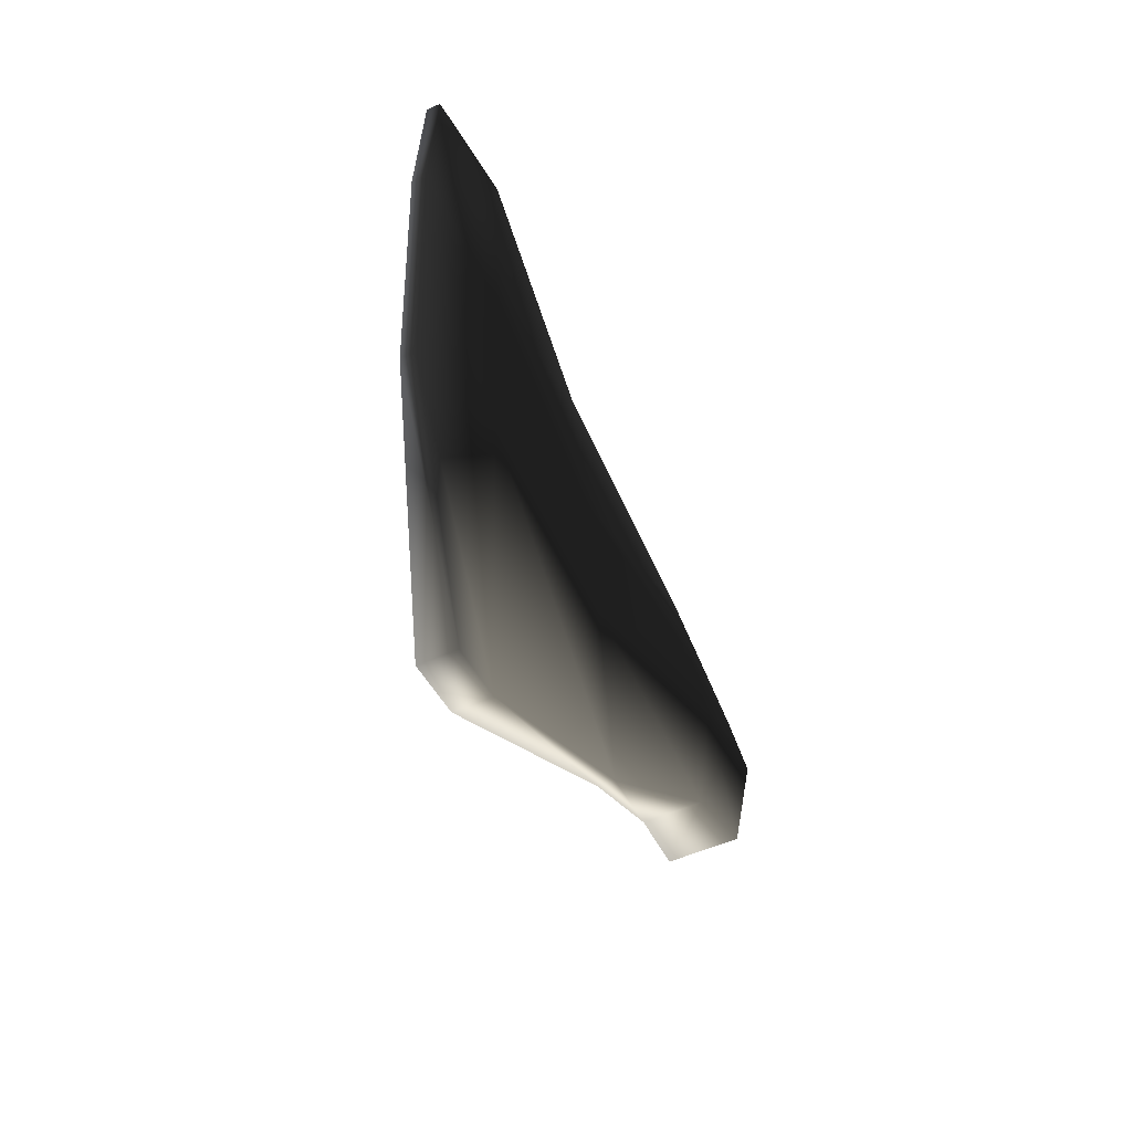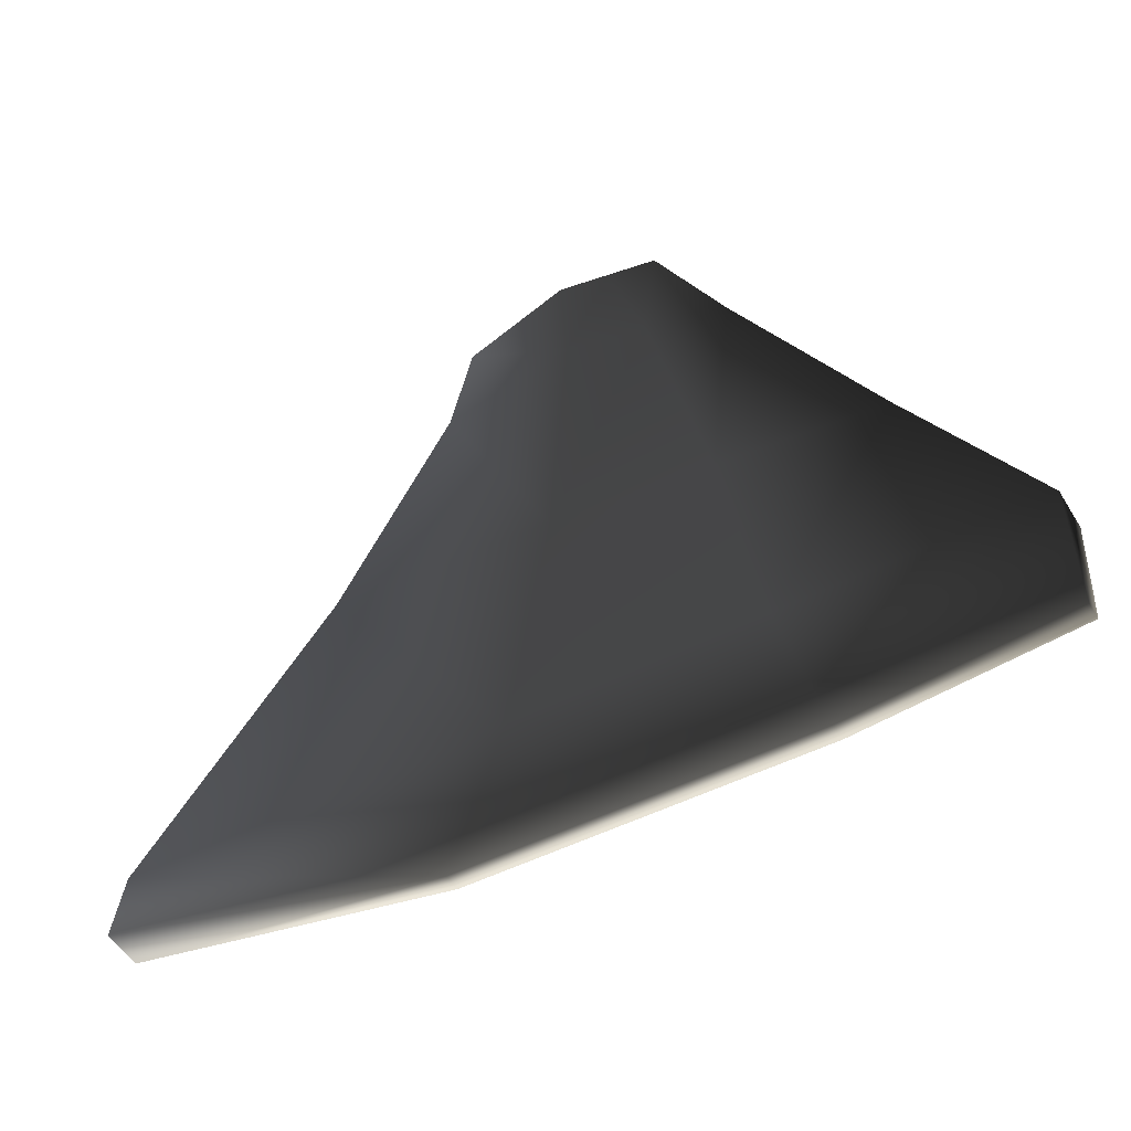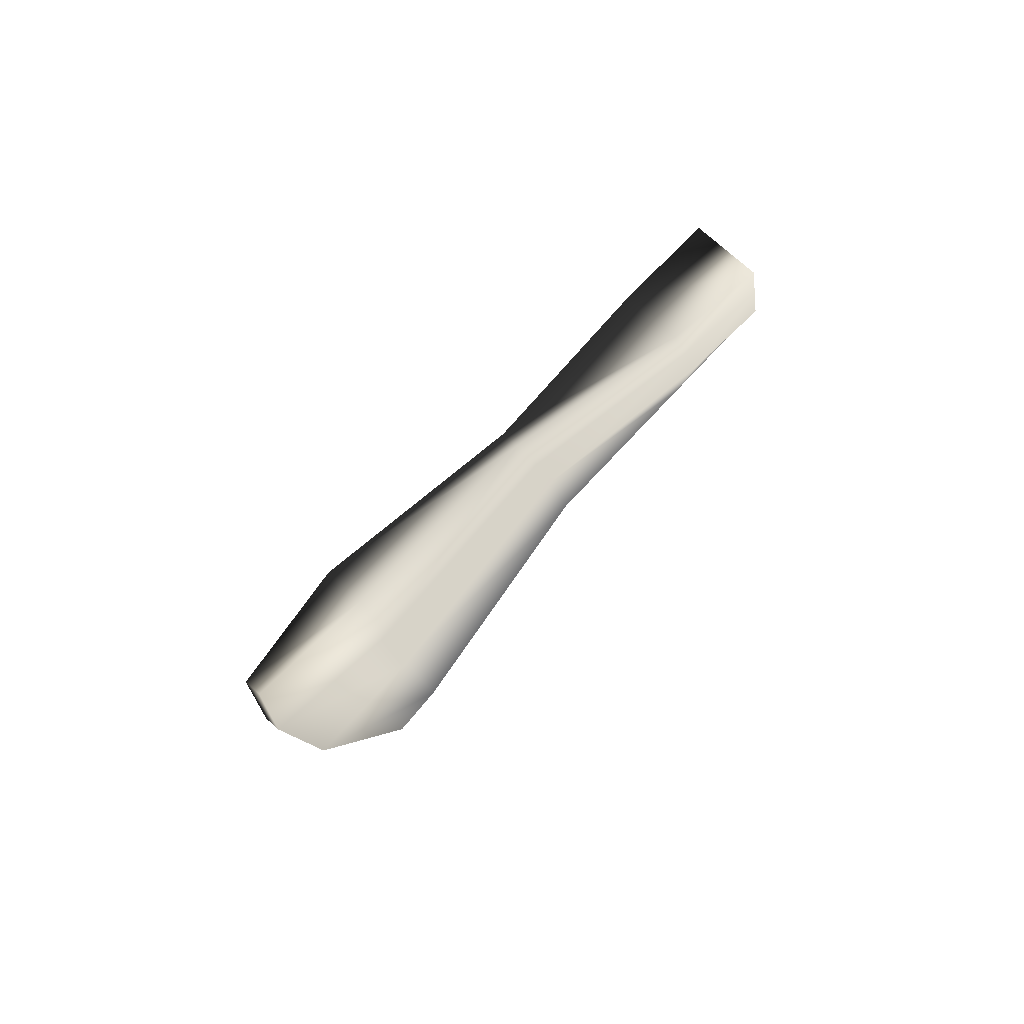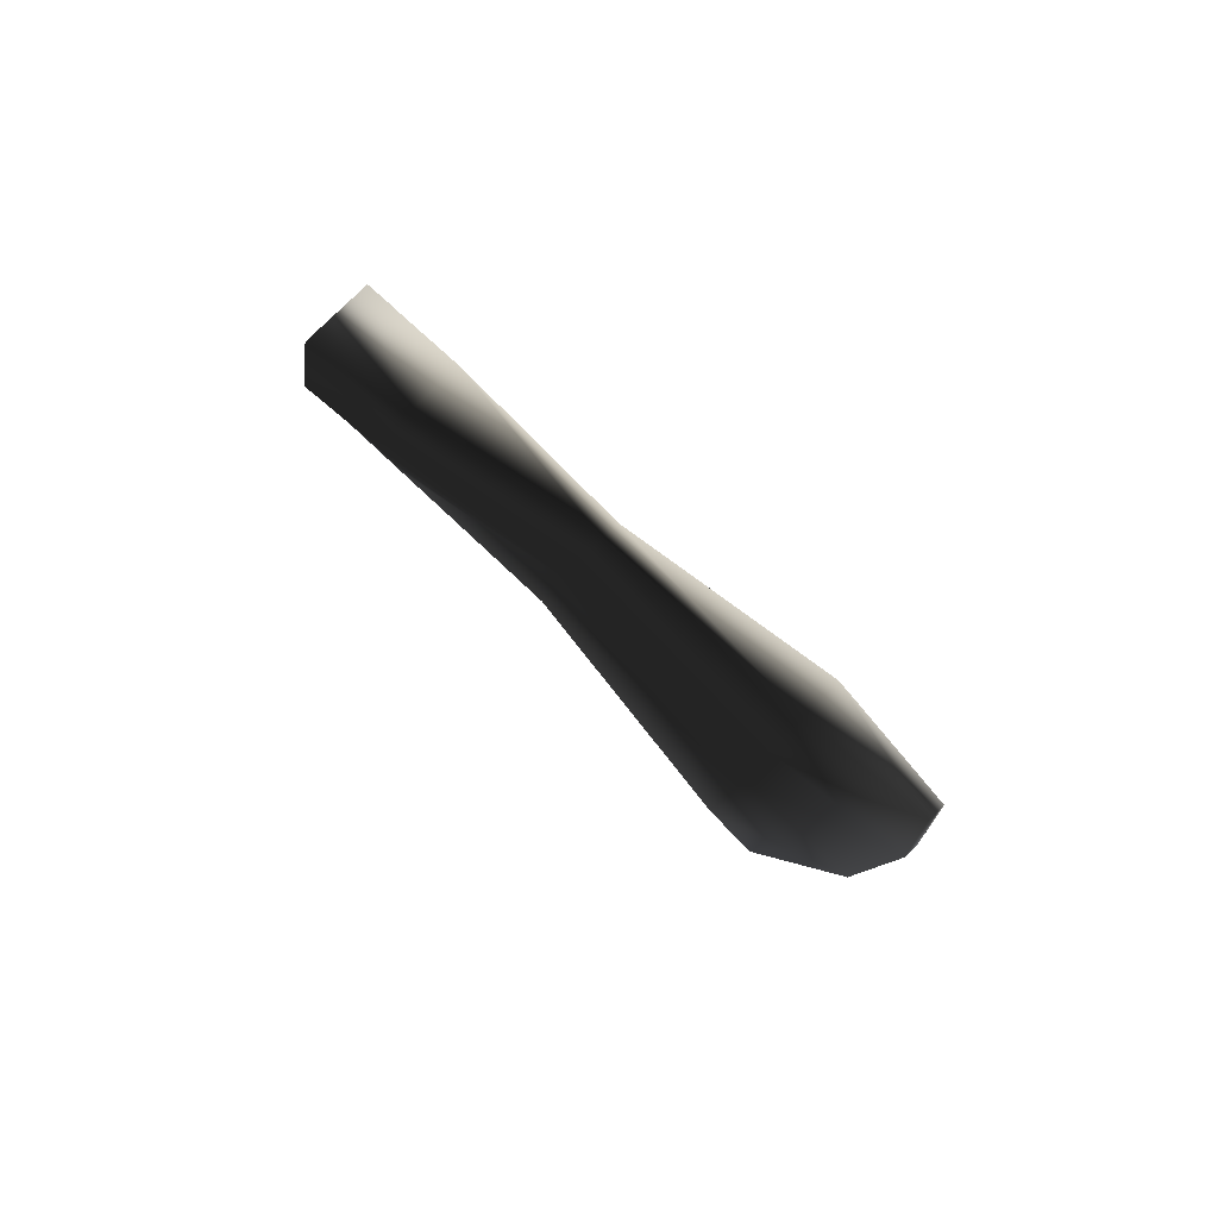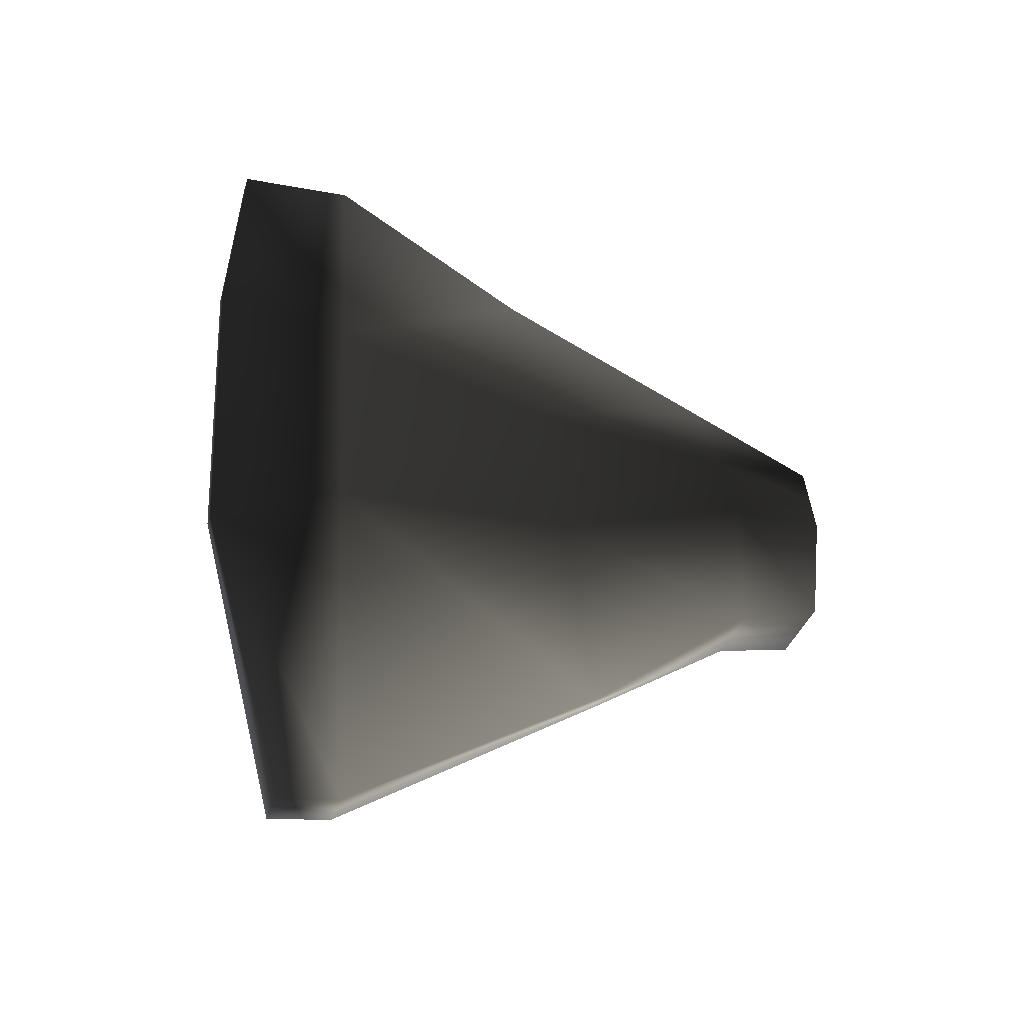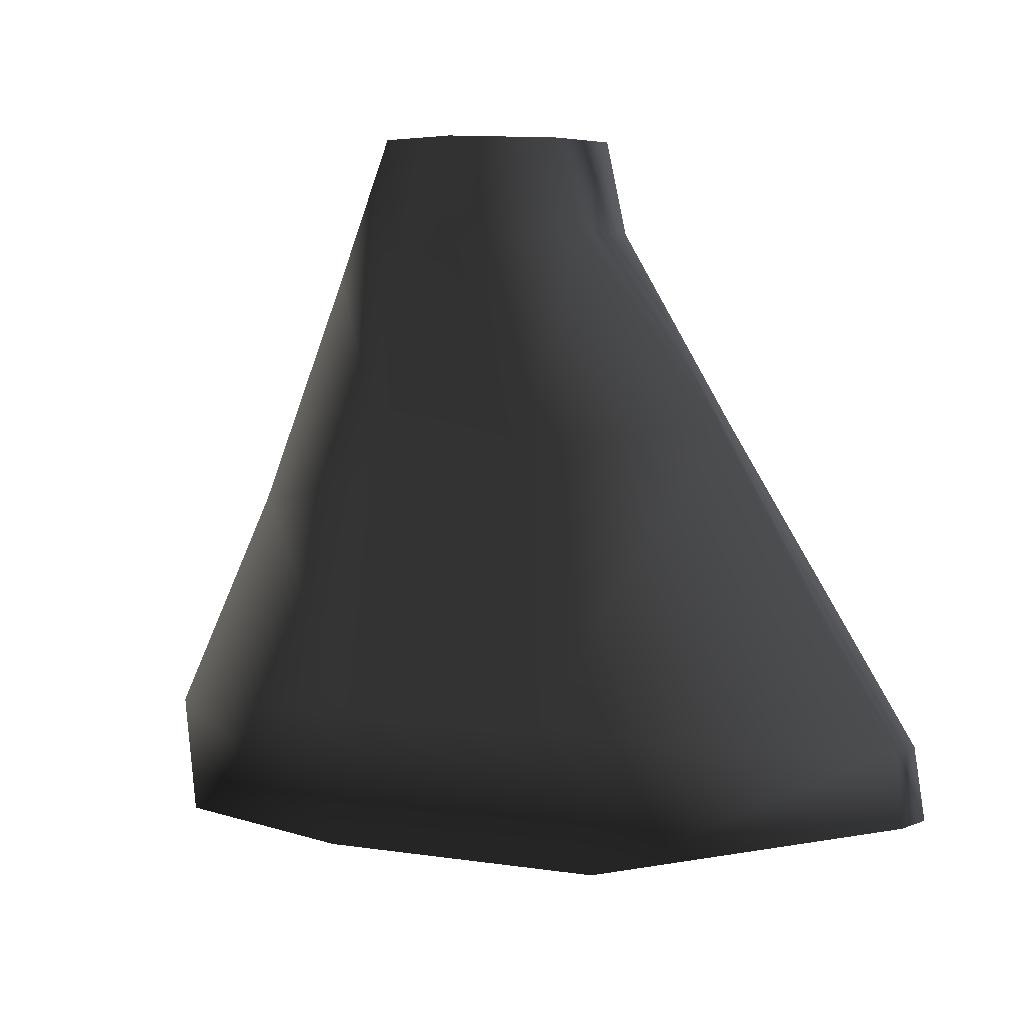
<metadata>
{"format":"obj","ext":"obj","renderer":"f3d","projection":"perspective","resolution":1024,"background":"white","views":[{"elev":-54.7,"azim":-155.0,"up":"+Y"},{"elev":-52.8,"azim":120.8,"up":"+Z"},{"elev":77.0,"azim":-138.6,"up":"+Y"},{"elev":78.2,"azim":135.2,"up":"+Y"},{"elev":-40.2,"azim":-108.9,"up":"+Y"},{"elev":5.0,"azim":-51.3,"up":"+Z"}]}
</metadata>
<code>
g default
v 0.003545 0.1545 -0.5749
v 0.003545 0.3188 -0.5665
v -0.009598 0.3188 -0.5665
v -0.009598 0.1545 -0.5749
v 0.003545 -0.1144 -0.5595
v -0.009598 -0.1144 -0.5595
v -0.01879 -0.3845 -0.4832
v 0.01273 -0.3845 -0.4832
v 0.04349 -0.008386 -7.1e-05
v 0.02885 -0.09853 -0.004968
v -0.03491 -0.09853 -0.004968
v -0.04955 -0.008386 -7.1e-05
v -0.04223 0.02932 0.000294
v 0.02885 0.06702 0.000659
v 0.03617 0.02932 0.000294
v 0.03698 -0.006587 -0.07909
v 0.02355 -0.1198 -0.07455
v -0.02961 -0.1198 -0.07455
v -0.04303 -0.006587 -0.07909
v -0.03632 0.05763 -0.09357
v -0.03491 0.06702 0.000659
v -0.02961 0.1218 -0.1081
v 0.02355 0.1218 -0.1081
v 0.03027 0.05763 -0.09357
v 0.004236 -0.04048 -0.2388
v 0.004236 -0.2269 -0.2128
v -0.01029 -0.2269 -0.2128
v -0.01029 -0.04048 -0.2388
v -0.01029 0.09272 -0.2639
v -0.01029 0.2259 -0.289
v 0.004236 0.2259 -0.289
v 0.004236 0.09272 -0.2639
v 0.01273 -0.06758 -0.4511
v 0.01273 -0.376 -0.4326
v -0.01879 -0.376 -0.4326
v -0.01879 -0.06758 -0.4511
v -0.01879 0.1266 -0.4602
v -0.01879 0.3209 -0.4692
v 0.01273 0.3209 -0.4692
v 0.01273 0.1266 -0.4602
v 0.003545 0.1545 -0.5749
v 0.003545 0.3188 -0.5665
v -0.009598 0.3188 -0.5665
v -0.009598 0.1545 -0.5749
v 0.003545 -0.1144 -0.5595
v -0.009598 -0.1144 -0.5595
v -0.01879 -0.3845 -0.4832
v 0.01273 -0.3845 -0.4832
v 0.04349 -0.008386 -7.1e-05
v 0.02885 -0.09853 -0.004968
v -0.03491 -0.09853 -0.004968
v -0.04955 -0.008386 -7.1e-05
v -0.04223 0.02932 0.000294
v 0.02885 0.06702 0.000659
v 0.03617 0.02932 0.000294
v 0.03698 -0.006587 -0.07909
v 0.02355 -0.1198 -0.07455
v -0.02961 -0.1198 -0.07455
v -0.04303 -0.006587 -0.07909
v -0.03632 0.05763 -0.09357
v -0.03491 0.06702 0.000659
v -0.02961 0.1218 -0.1081
v 0.02355 0.1218 -0.1081
v 0.03027 0.05763 -0.09357
v 0.004236 -0.04048 -0.2388
v 0.004236 -0.2269 -0.2128
v -0.01029 -0.2269 -0.2128
v -0.01029 -0.04048 -0.2388
v -0.01029 0.09272 -0.2639
v -0.01029 0.2259 -0.289
v 0.004236 0.2259 -0.289
v 0.004236 0.09272 -0.2639
v 0.01273 -0.06758 -0.4511
v 0.01273 -0.376 -0.4326
v -0.01879 -0.376 -0.4326
v -0.01879 -0.06758 -0.4511
v -0.01879 0.1266 -0.4602
v -0.01879 0.3209 -0.4692
v 0.01273 0.3209 -0.4692
v 0.01273 0.1266 -0.4602
g colaPez1:TropicalFish01
f 4 3 1
f 1 3 2
f 8 7 5
f 5 7 6
f 17 16 10
f 10 16 9
f 11 18 10
f 10 18 17
f 12 19 11
f 11 19 18
f 20 19 13
f 13 19 12
f 14 23 21
f 21 23 22
f 15 24 14
f 14 24 23
f 26 25 17
f 17 25 16
f 18 27 17
f 17 27 26
f 19 28 18
f 18 28 27
f 29 28 20
f 20 28 19
f 23 31 22
f 22 31 30
f 24 32 23
f 23 32 31
f 34 33 26
f 26 33 25
f 27 35 26
f 26 35 34
f 28 36 27
f 27 36 35
f 37 36 29
f 29 36 28
f 31 39 30
f 30 39 38
f 32 40 31
f 31 40 39
f 8 5 34
f 34 5 33
f 35 7 34
f 34 7 8
f 36 6 35
f 35 6 7
f 6 36 4
f 4 36 37
f 39 2 38
f 38 2 3
f 40 1 39
f 39 1 2
f 6 4 5
f 5 4 1
f 22 20 21
f 21 20 13
f 9 16 15
f 15 16 24
f 30 29 22
f 22 29 20
f 16 25 24
f 24 25 32
f 38 37 30
f 30 37 29
f 25 33 32
f 32 33 40
f 3 4 38
f 38 4 37
f 5 1 33
f 33 1 40
f 44 43 41
f 41 43 42
f 48 47 45
f 45 47 46
f 57 56 50
f 50 56 49
f 51 58 50
f 50 58 57
f 52 59 51
f 51 59 58
f 60 59 53
f 53 59 52
f 54 63 61
f 61 63 62
f 55 64 54
f 54 64 63
f 66 65 57
f 57 65 56
f 58 67 57
f 57 67 66
f 59 68 58
f 58 68 67
f 69 68 60
f 60 68 59
f 63 71 62
f 62 71 70
f 64 72 63
f 63 72 71
f 74 73 66
f 66 73 65
f 67 75 66
f 66 75 74
f 68 76 67
f 67 76 75
f 77 76 69
f 69 76 68
f 71 79 70
f 70 79 78
f 72 80 71
f 71 80 79
f 48 45 74
f 74 45 73
f 75 47 74
f 74 47 48
f 76 46 75
f 75 46 47
f 46 76 44
f 44 76 77
f 79 42 78
f 78 42 43
f 80 41 79
f 79 41 42
f 46 44 45
f 45 44 41
f 62 60 61
f 61 60 53
f 49 56 55
f 55 56 64
f 70 69 62
f 62 69 60
f 56 65 64
f 64 65 72
f 78 77 70
f 70 77 69
f 65 73 72
f 72 73 80
f 43 44 78
f 78 44 77
f 45 41 73
f 73 41 80

</code>
